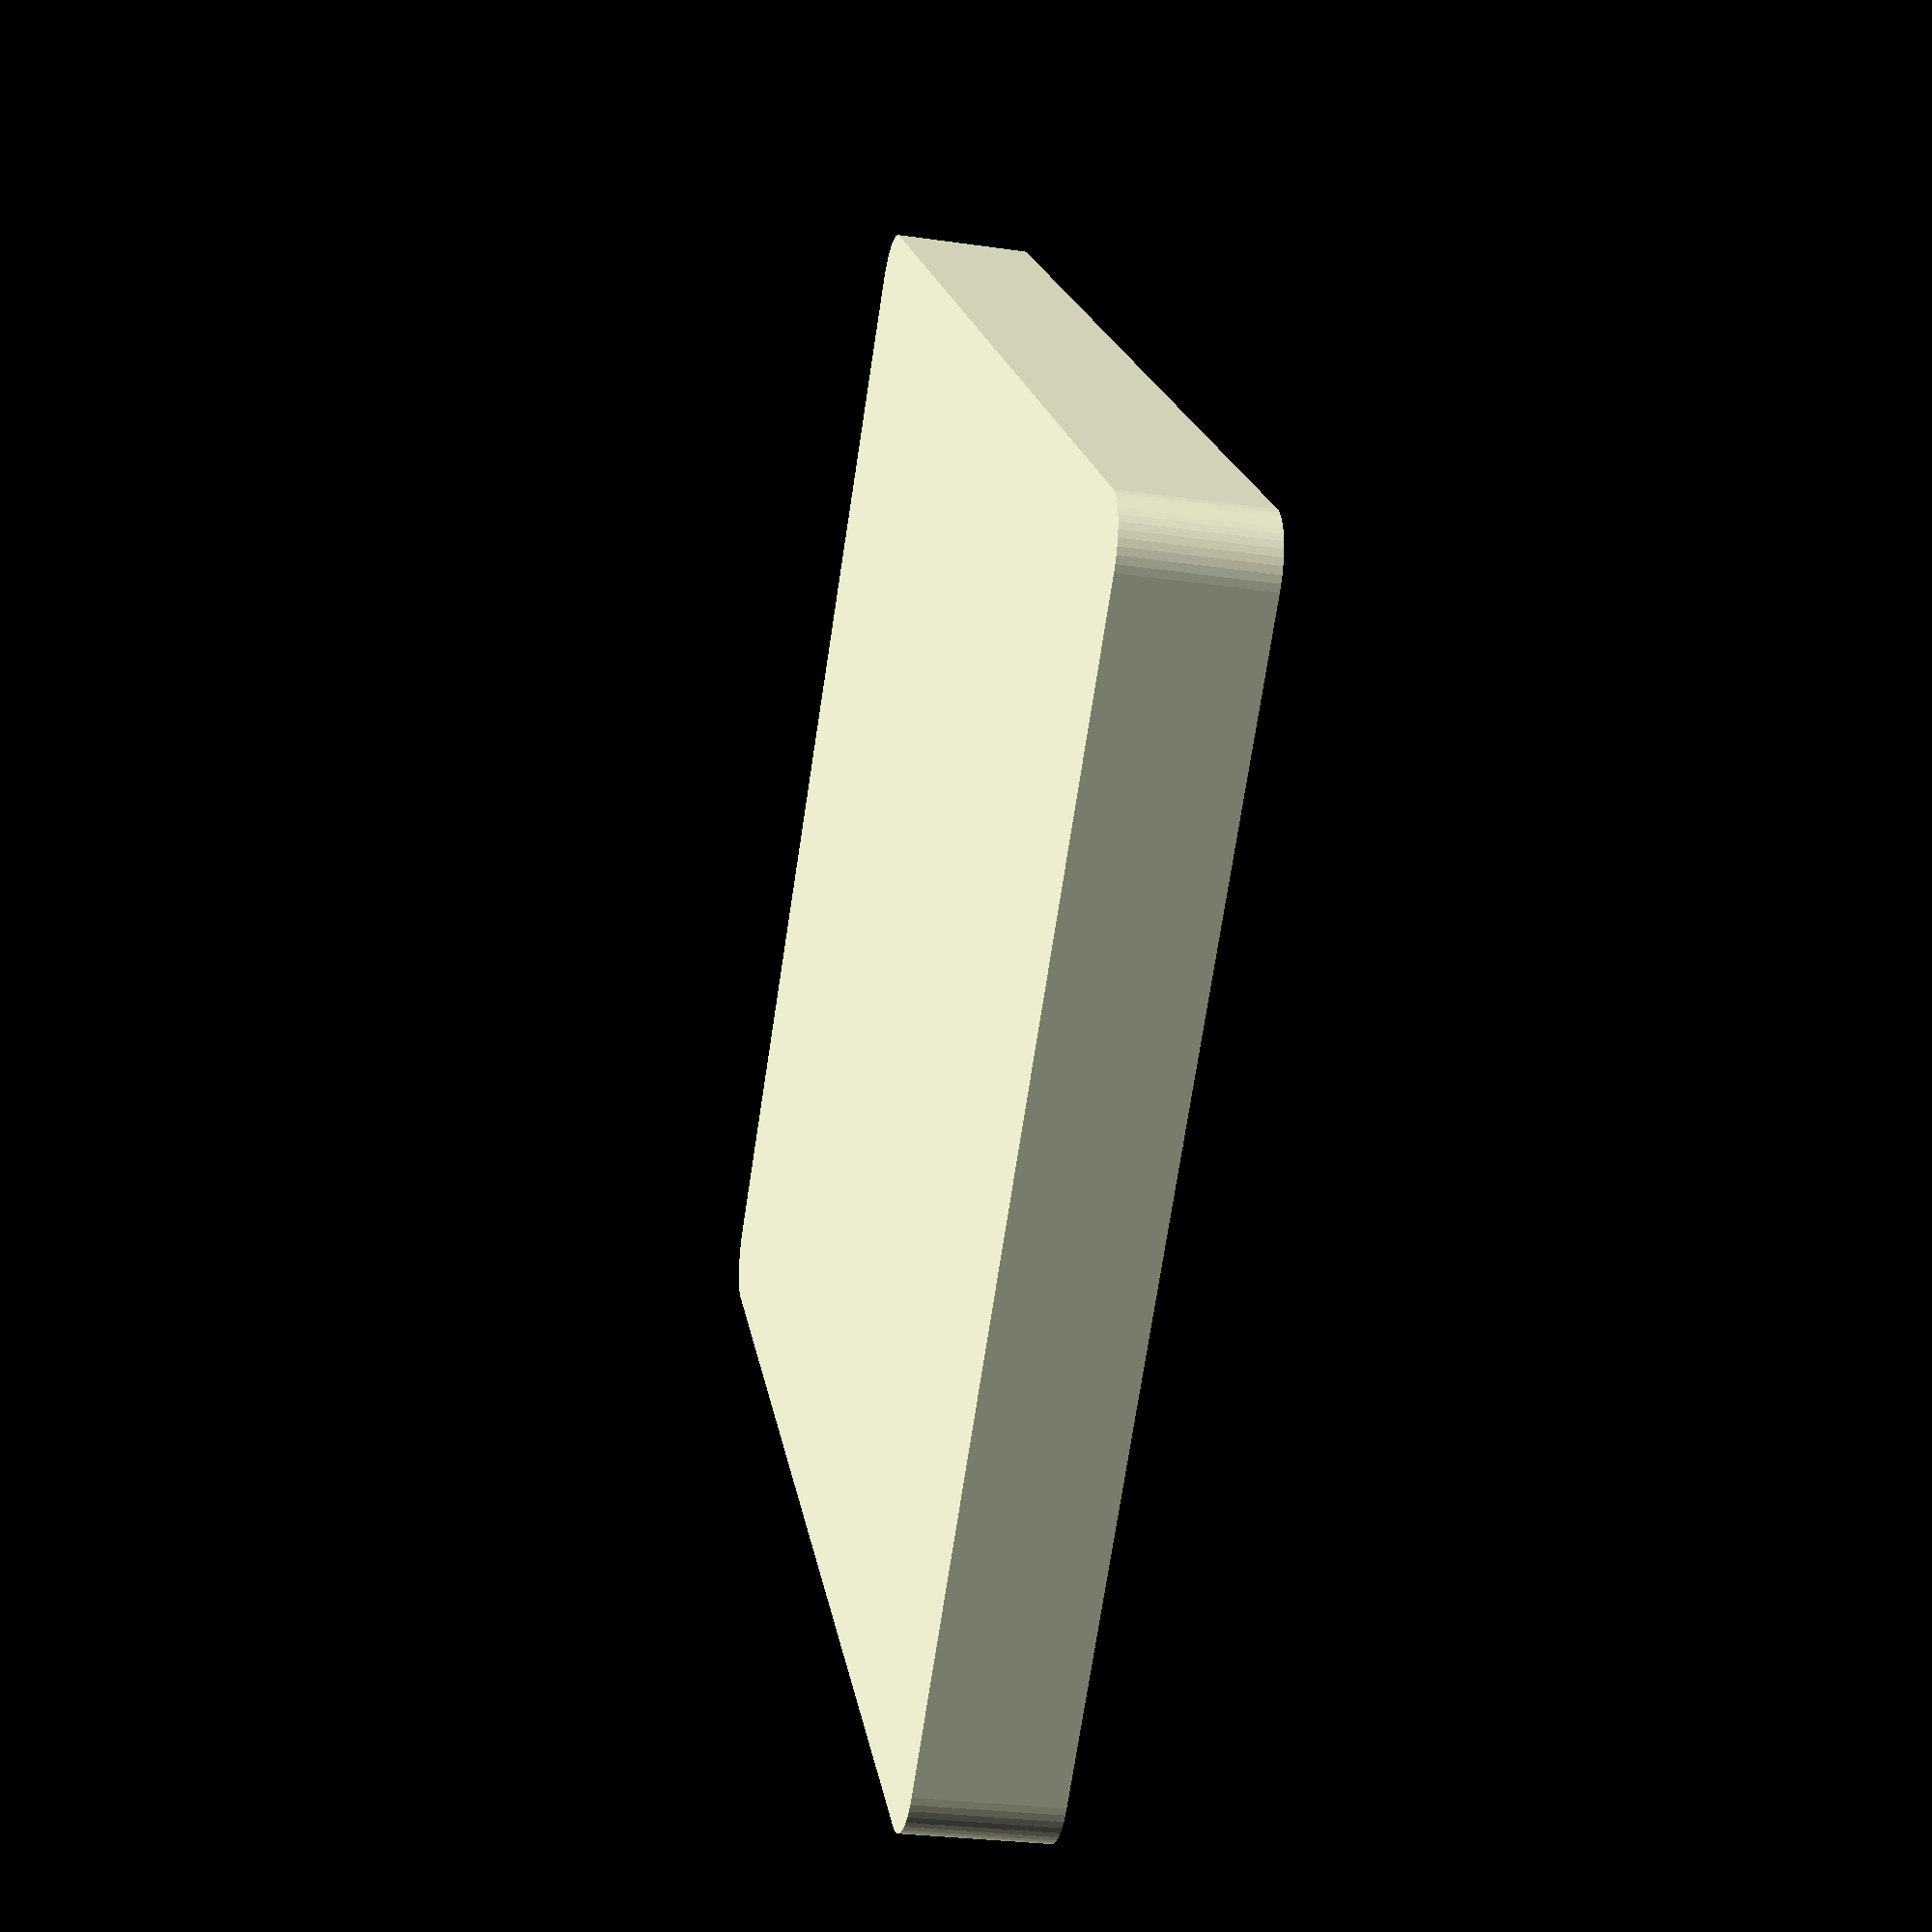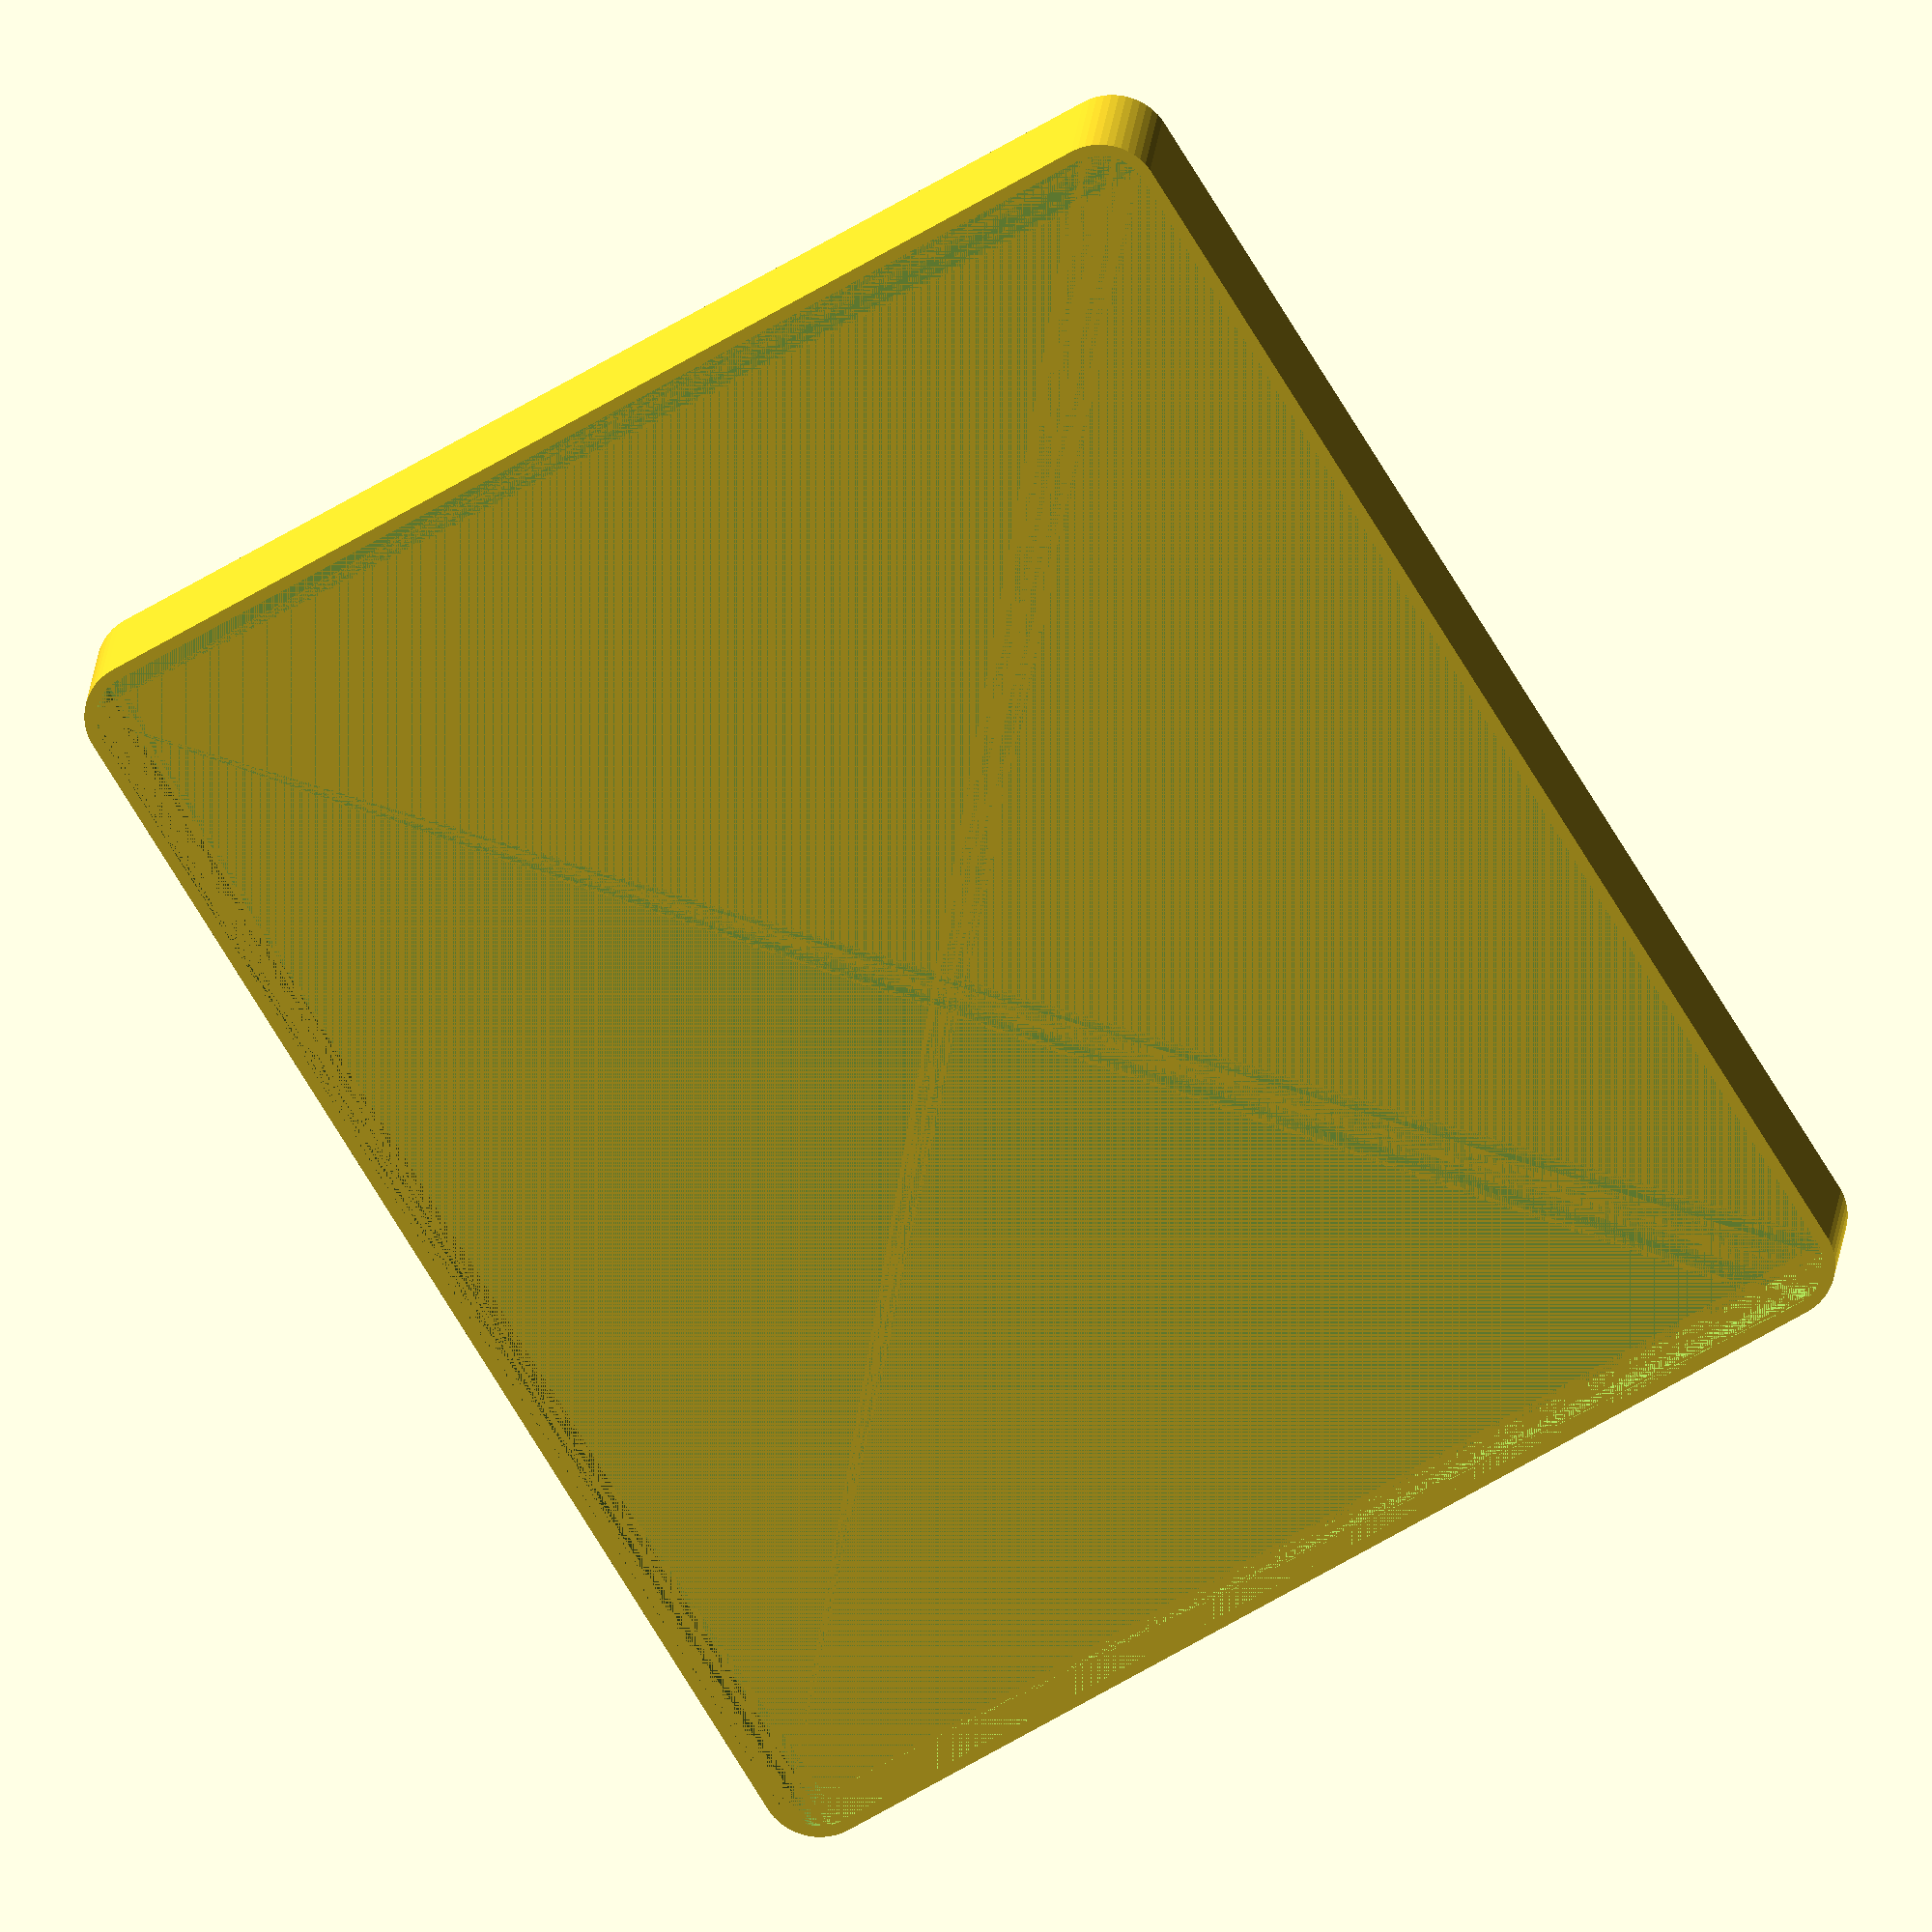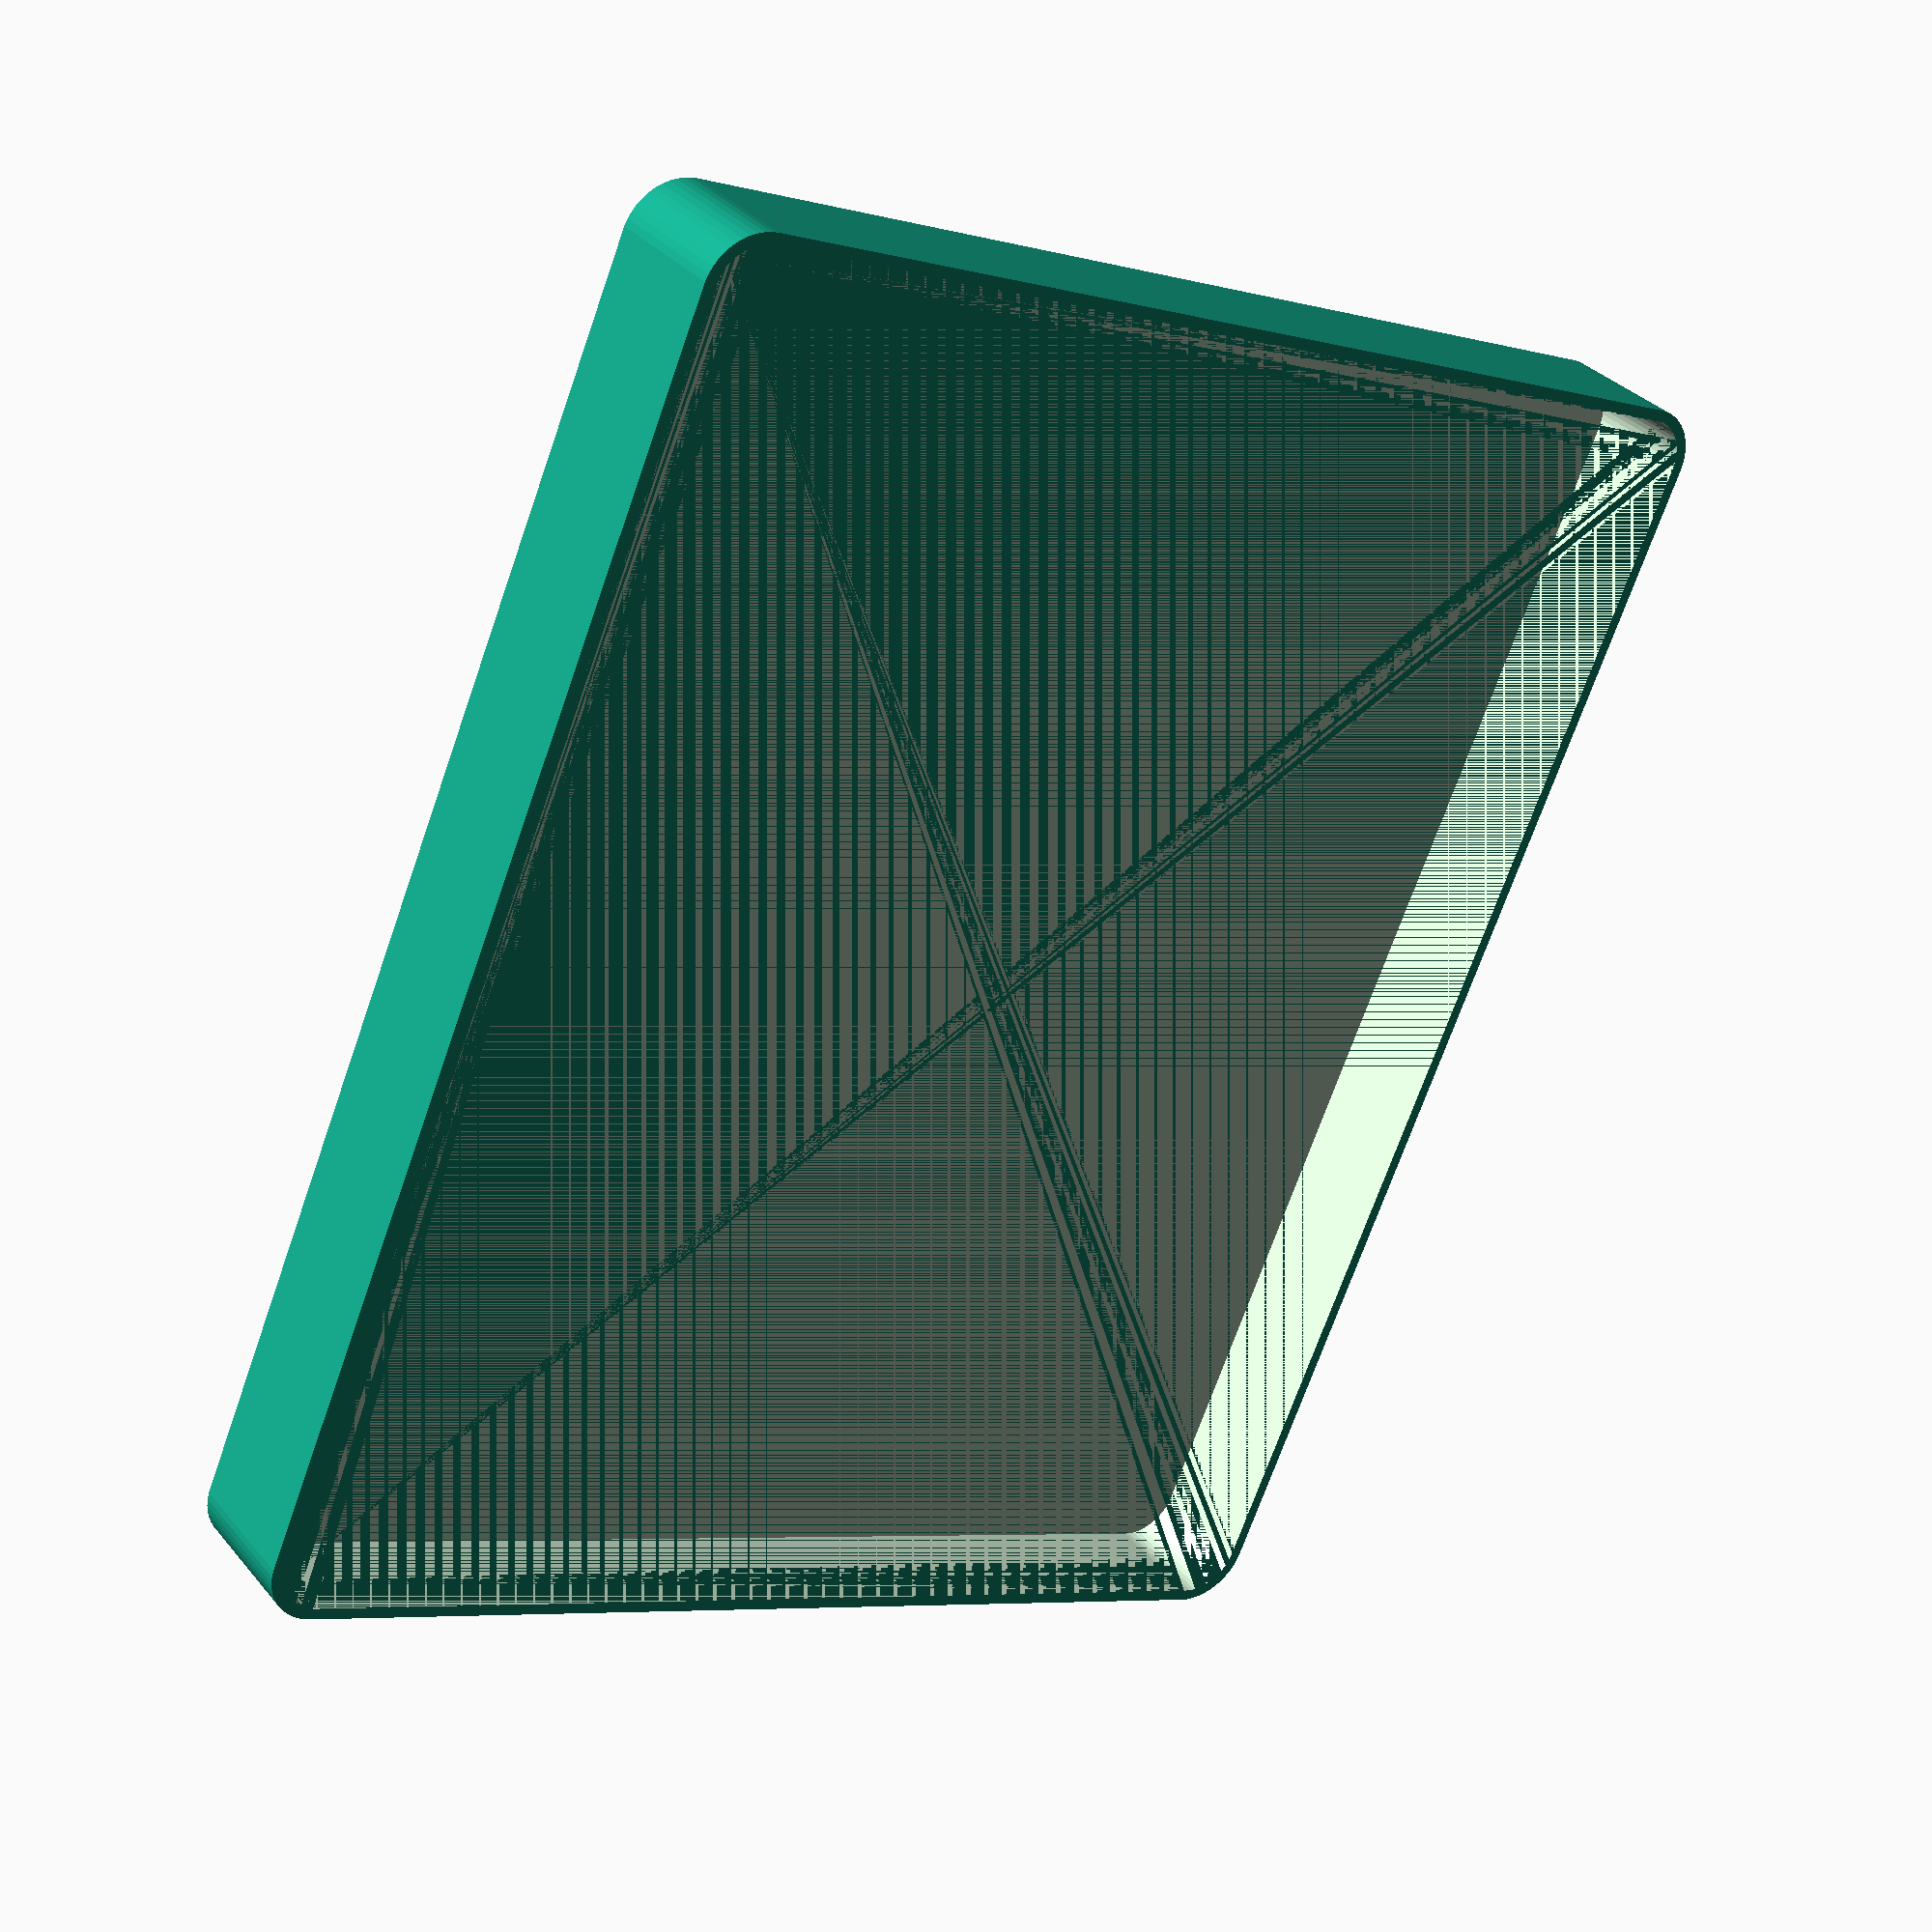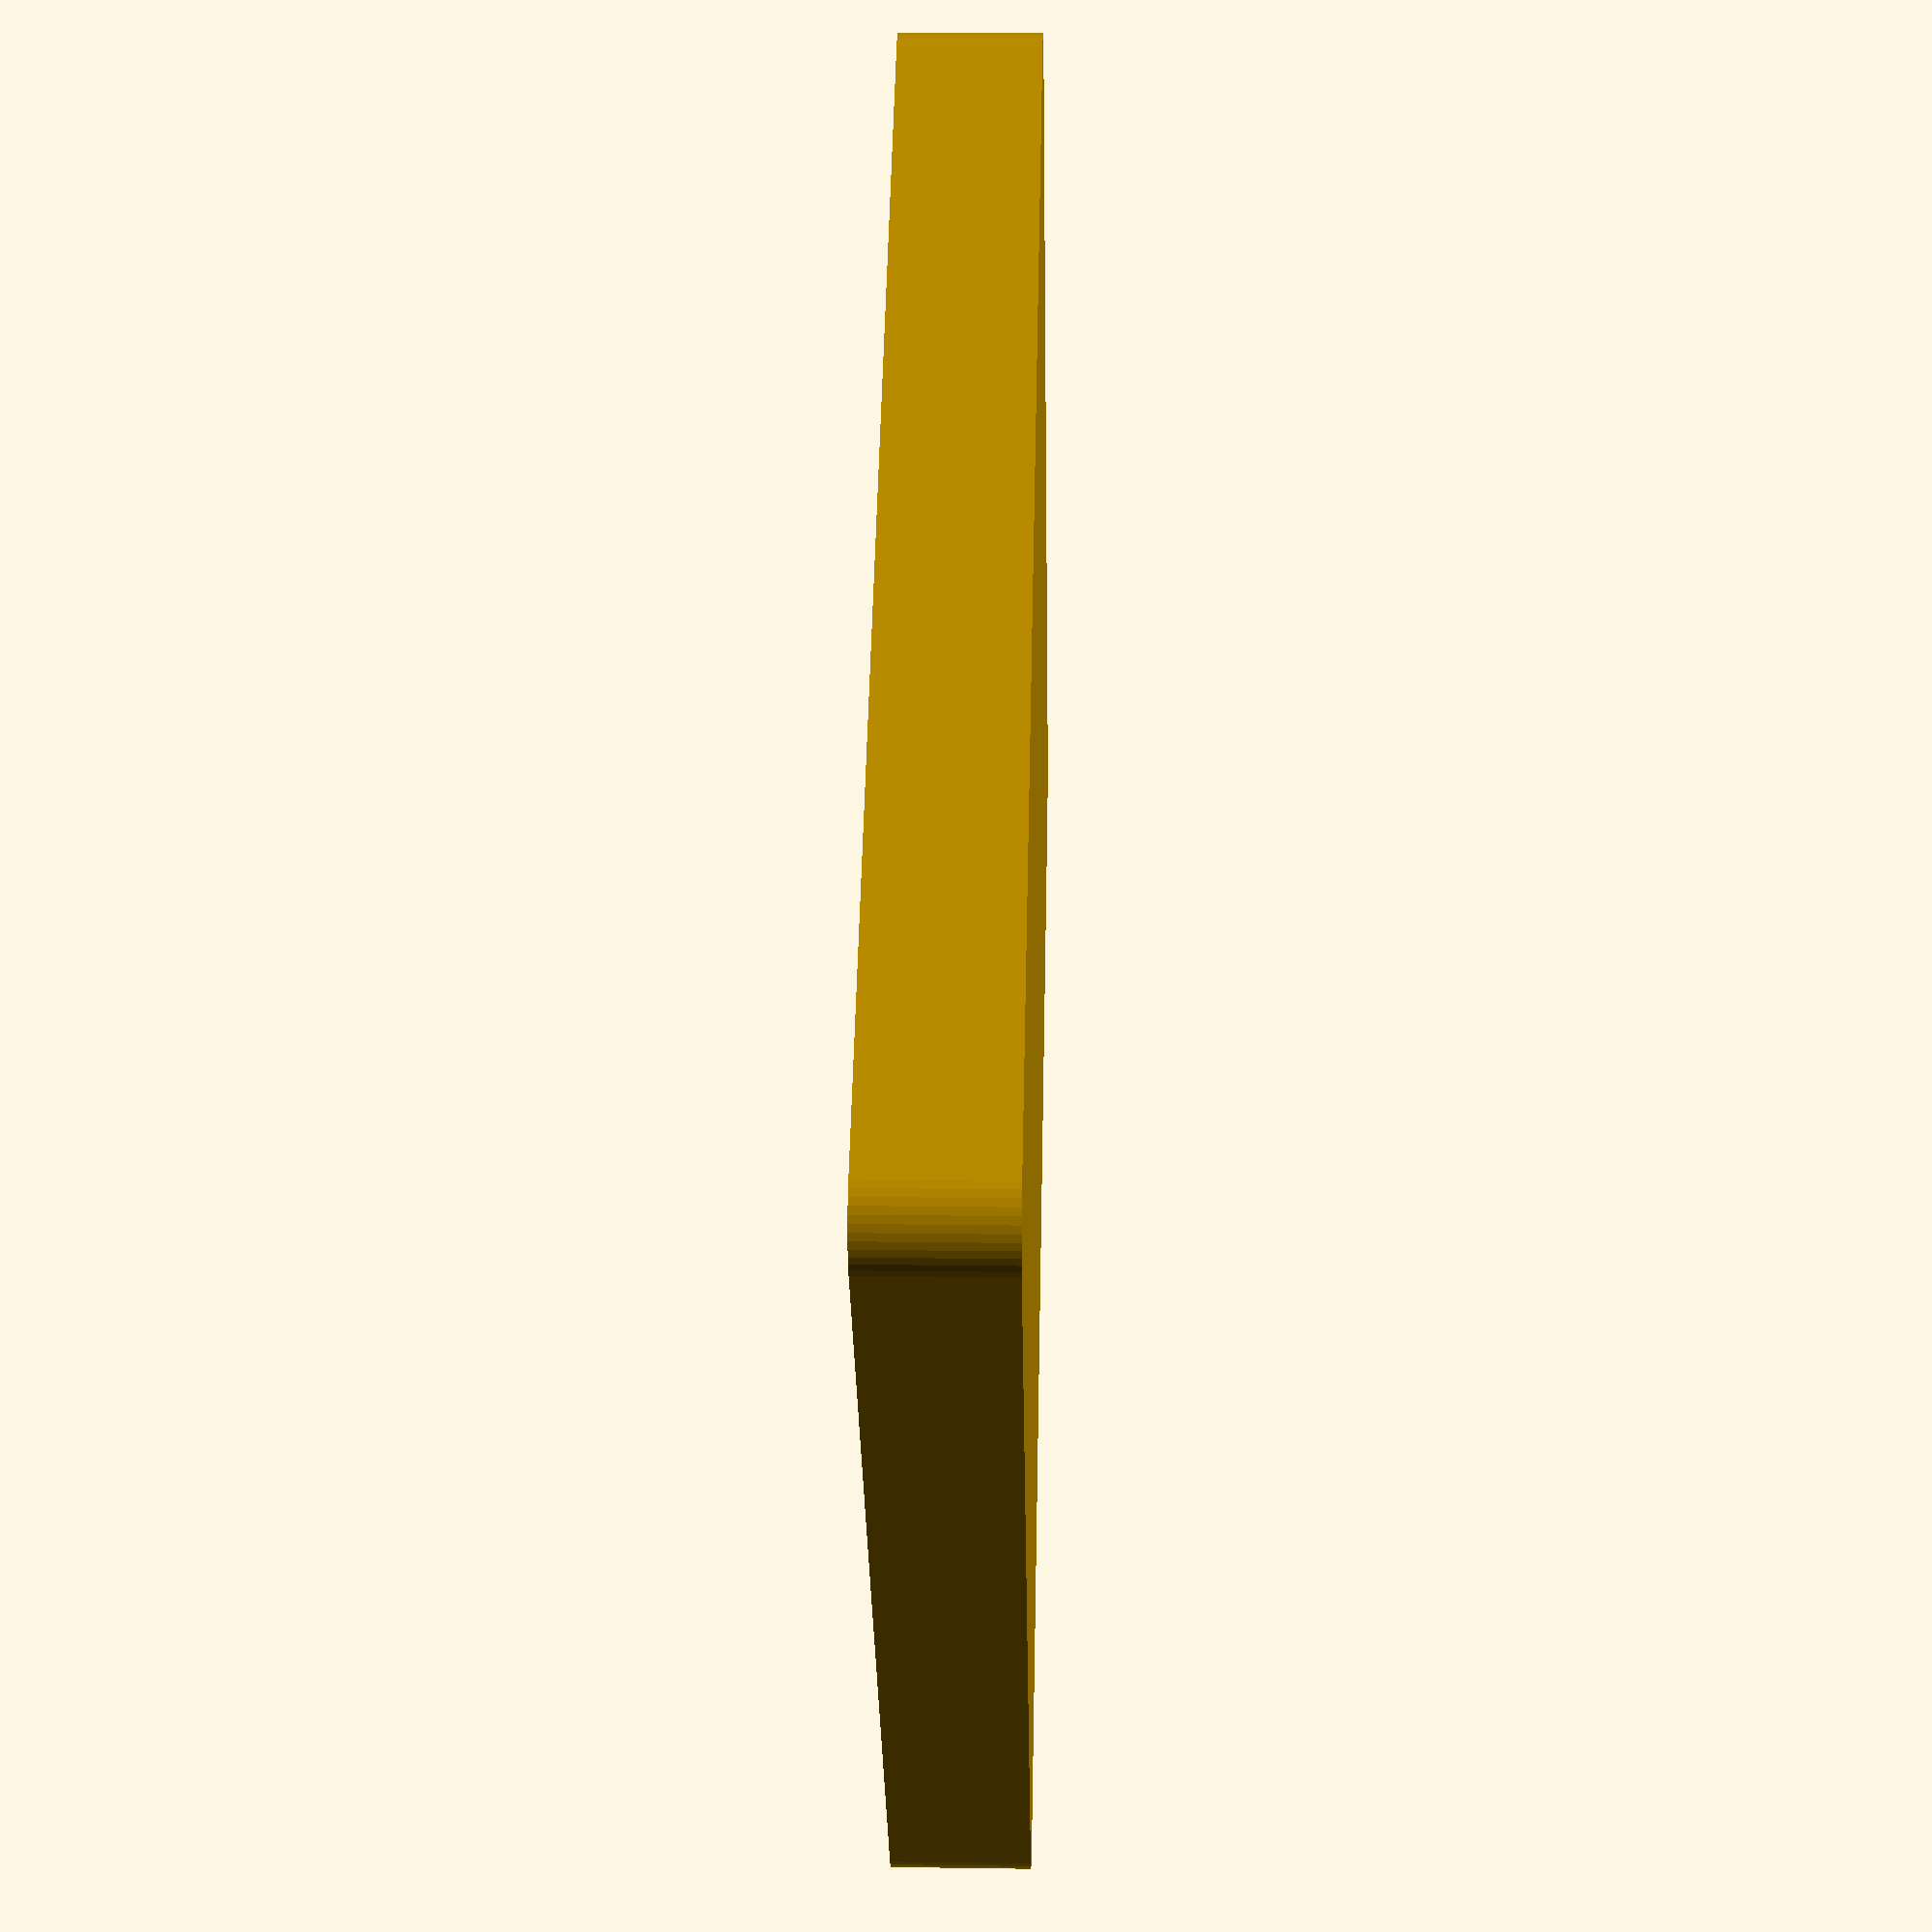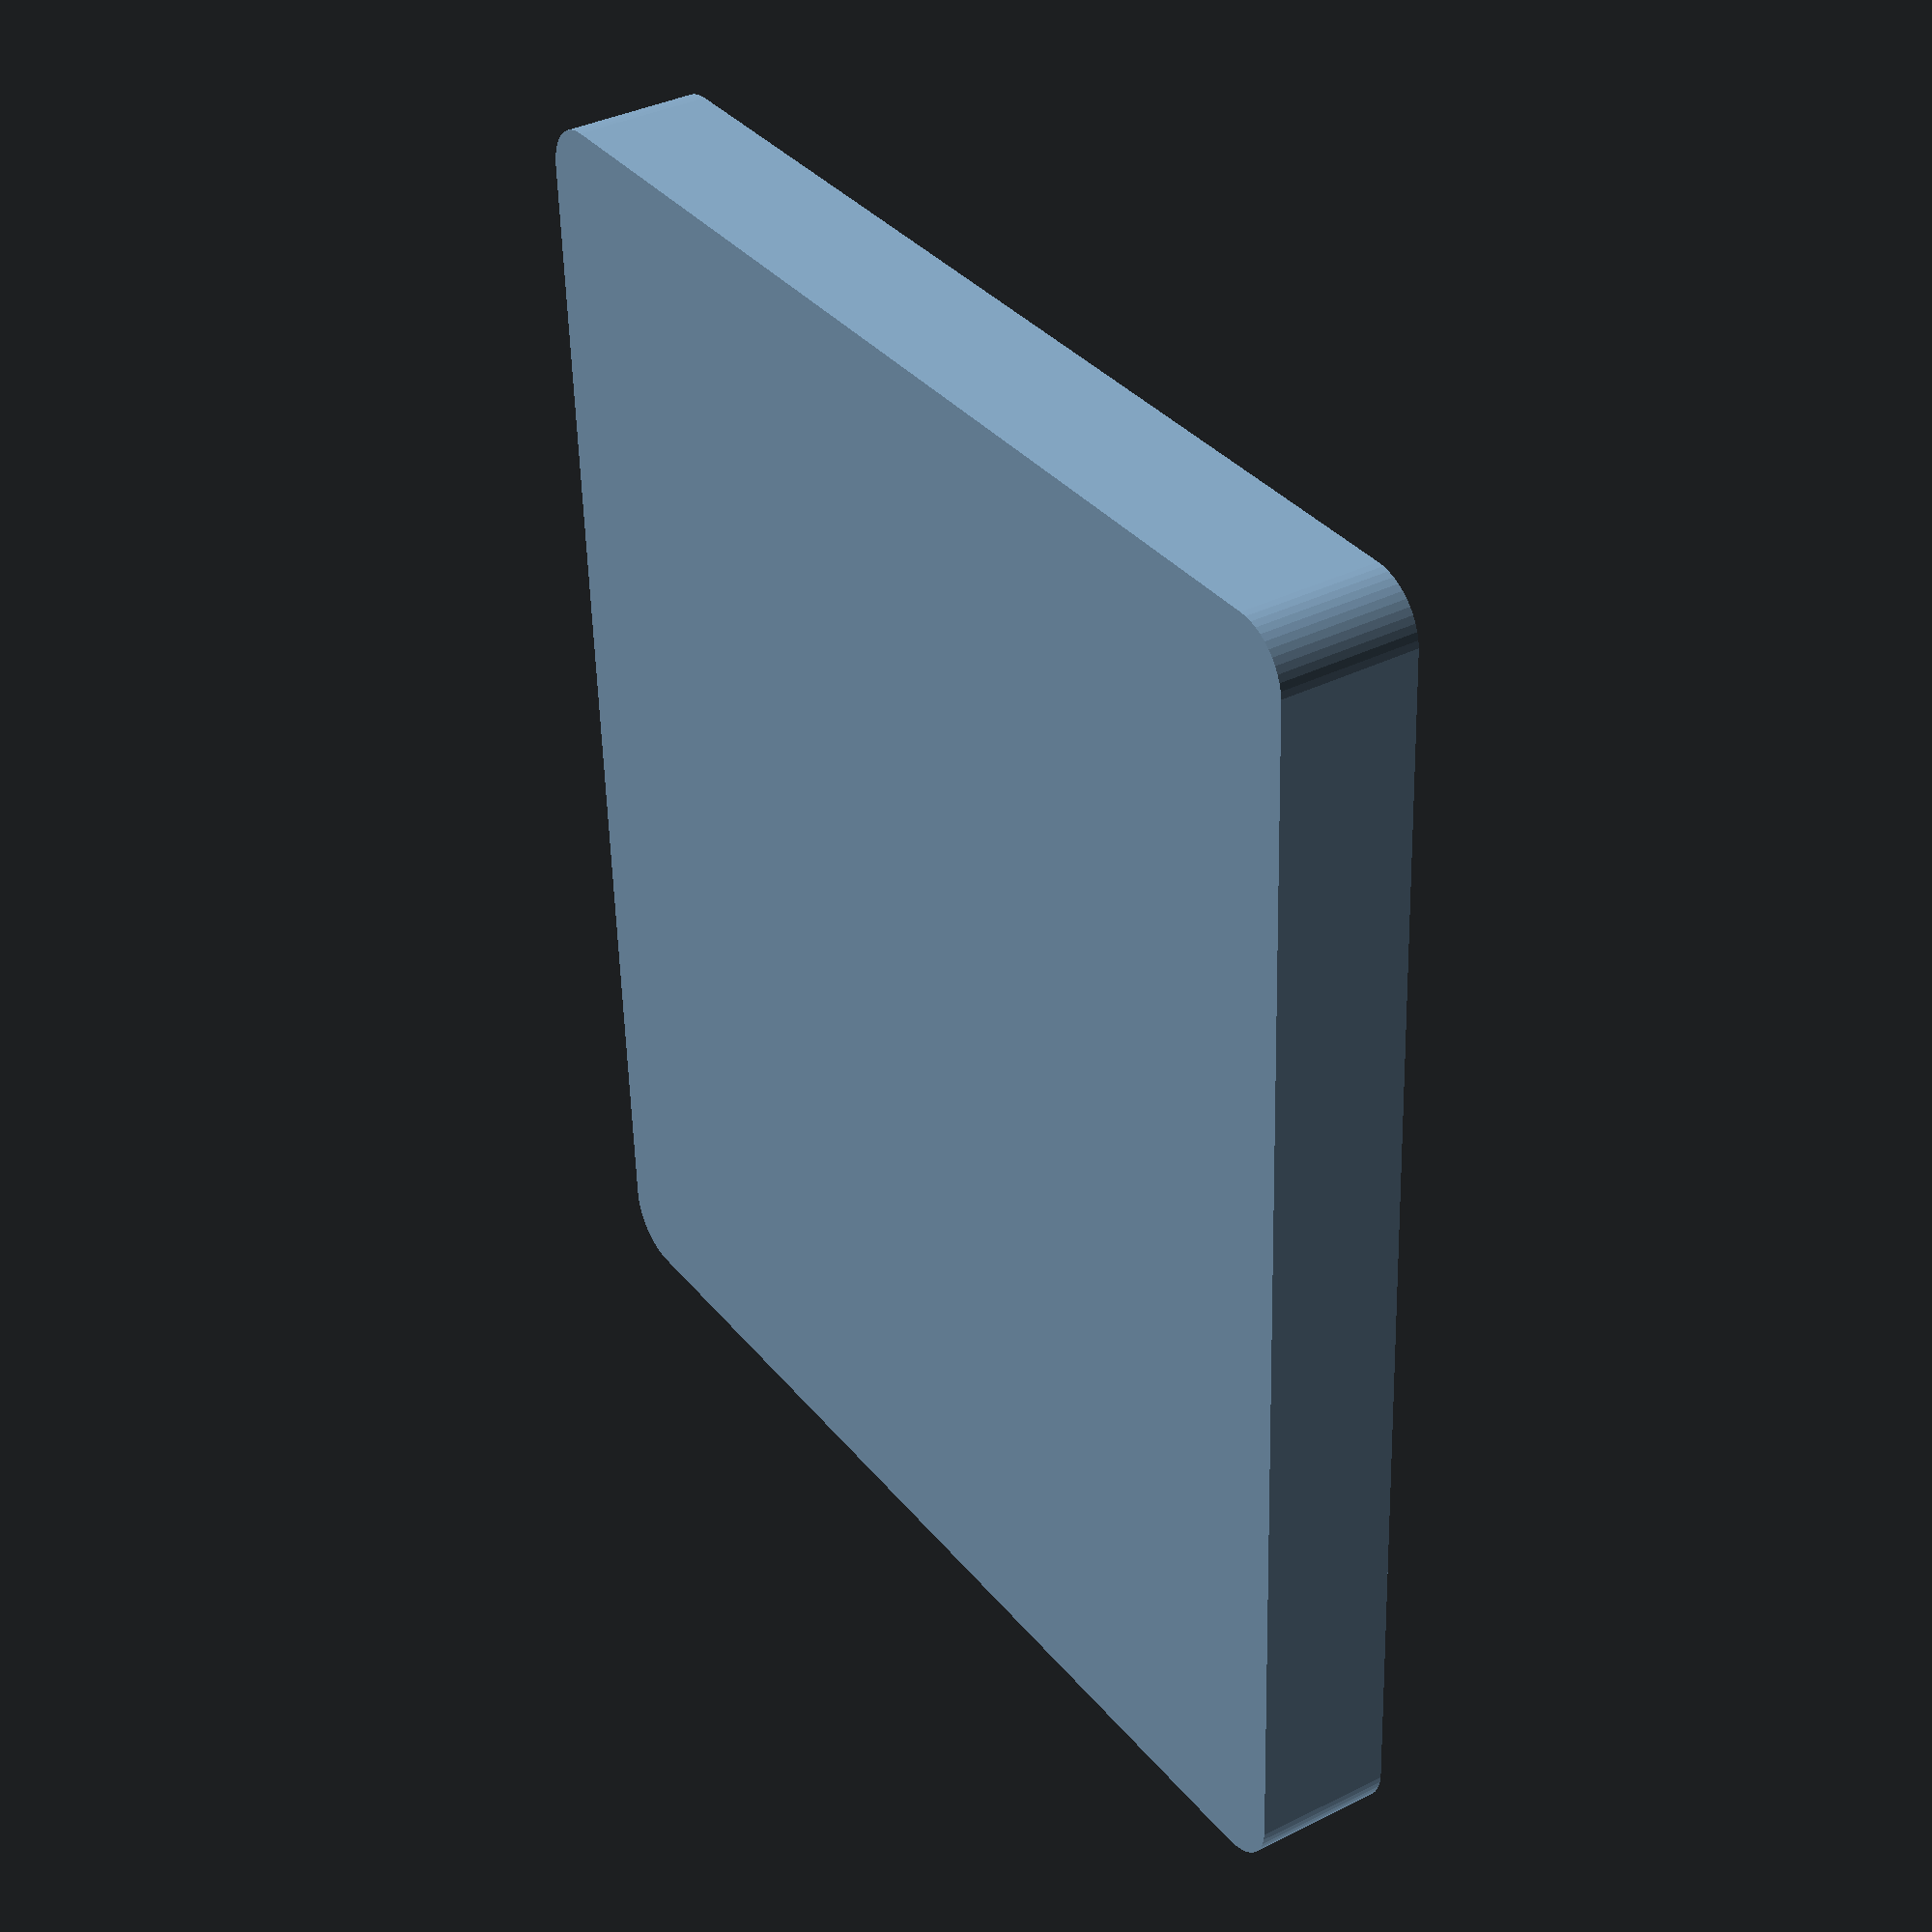
<openscad>
$fn = 50;


difference() {
	union() {
		hull() {
			translate(v = [-55.0000000000, 47.5000000000, 0]) {
				cylinder(h = 12, r = 5);
			}
			translate(v = [55.0000000000, 47.5000000000, 0]) {
				cylinder(h = 12, r = 5);
			}
			translate(v = [-55.0000000000, -47.5000000000, 0]) {
				cylinder(h = 12, r = 5);
			}
			translate(v = [55.0000000000, -47.5000000000, 0]) {
				cylinder(h = 12, r = 5);
			}
		}
	}
	union() {
		translate(v = [0, 0, 2]) {
			hull() {
				translate(v = [-55.0000000000, 47.5000000000, 0]) {
					cylinder(h = 10, r = 4);
				}
				translate(v = [55.0000000000, 47.5000000000, 0]) {
					cylinder(h = 10, r = 4);
				}
				translate(v = [-55.0000000000, -47.5000000000, 0]) {
					cylinder(h = 10, r = 4);
				}
				translate(v = [55.0000000000, -47.5000000000, 0]) {
					cylinder(h = 10, r = 4);
				}
			}
		}
	}
}
</openscad>
<views>
elev=28.2 azim=314.6 roll=257.7 proj=p view=solid
elev=159.4 azim=58.7 roll=175.0 proj=o view=solid
elev=327.7 azim=293.1 roll=327.2 proj=p view=solid
elev=343.9 azim=218.6 roll=91.6 proj=p view=wireframe
elev=322.8 azim=92.6 roll=237.2 proj=p view=solid
</views>
